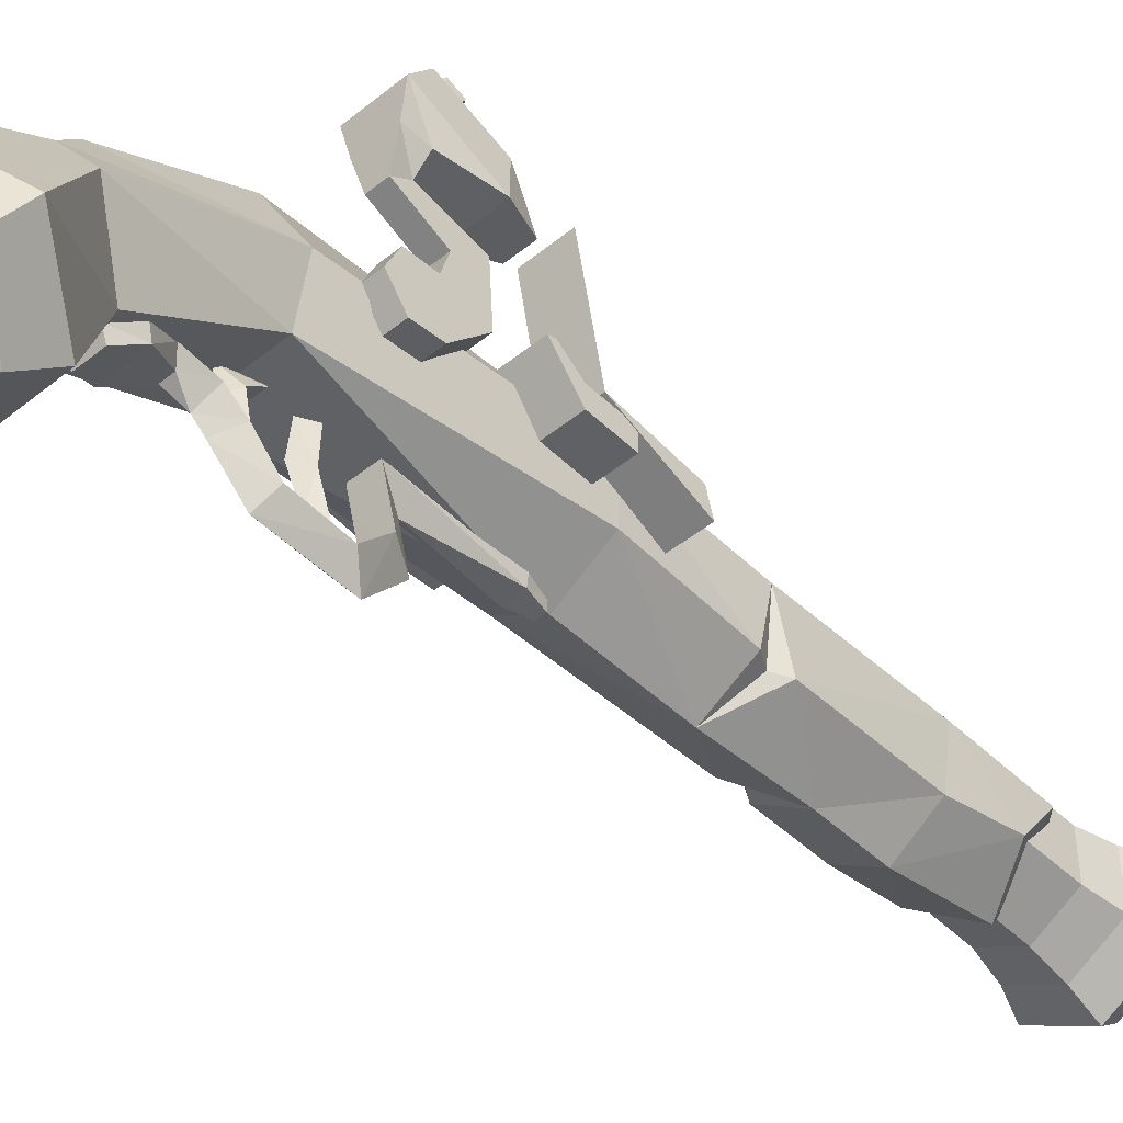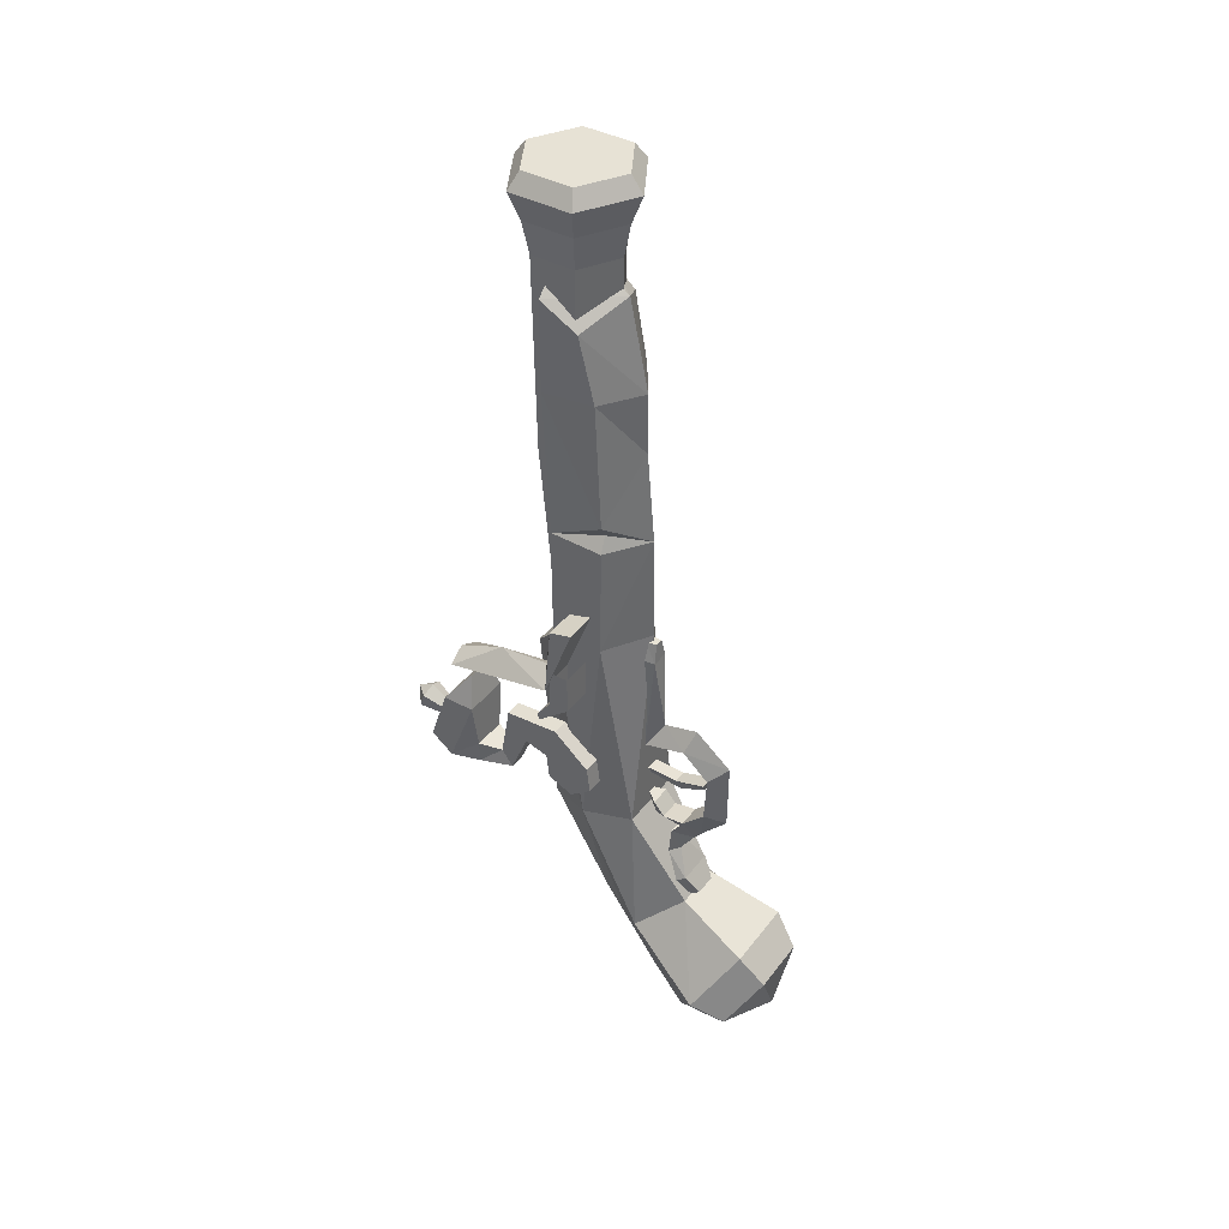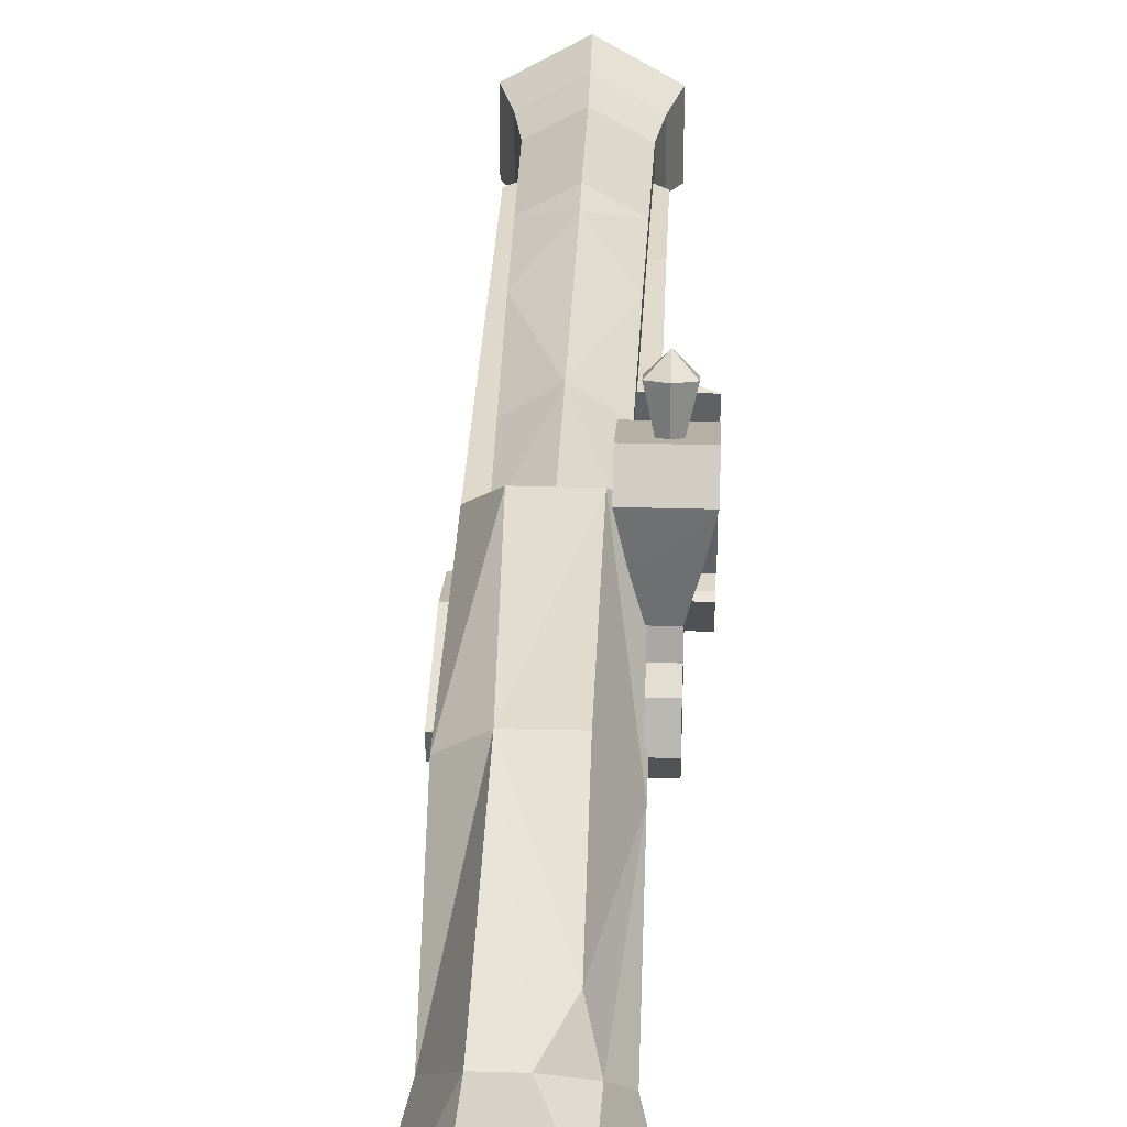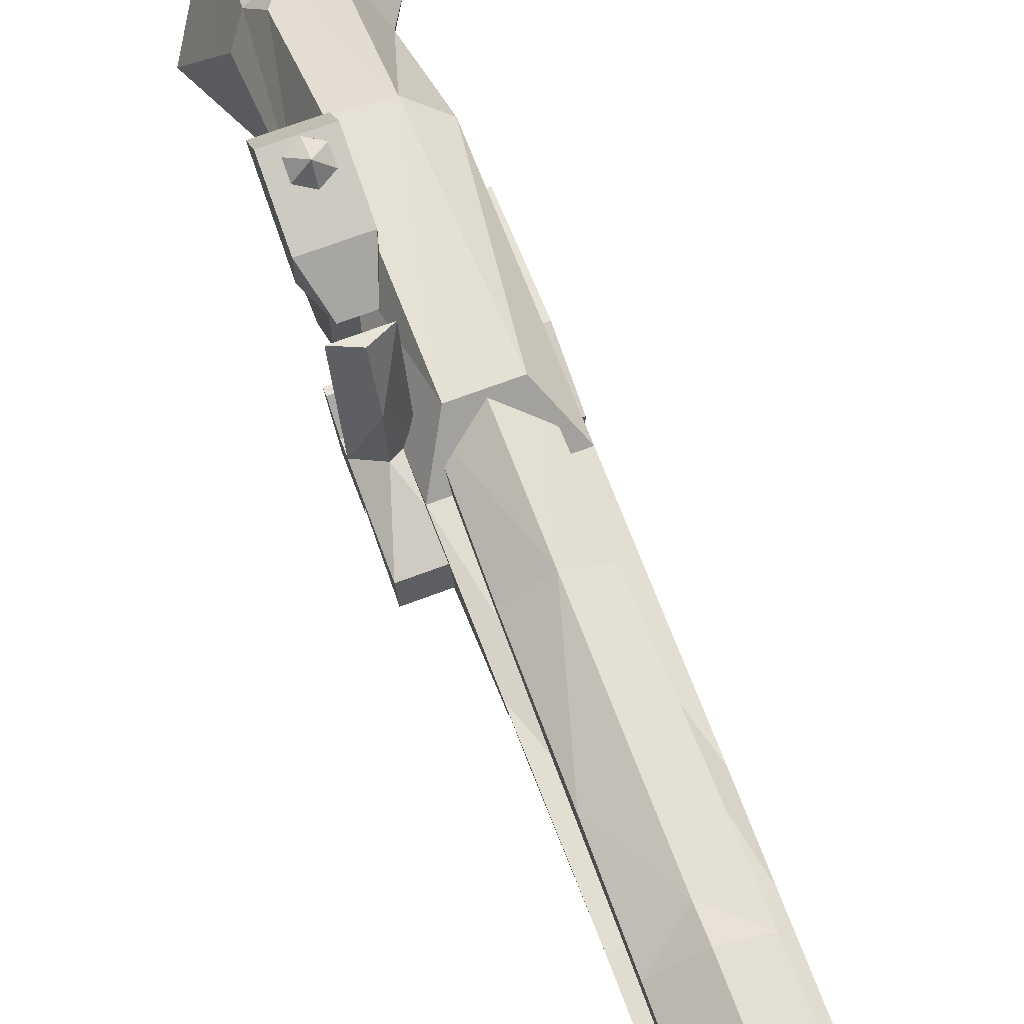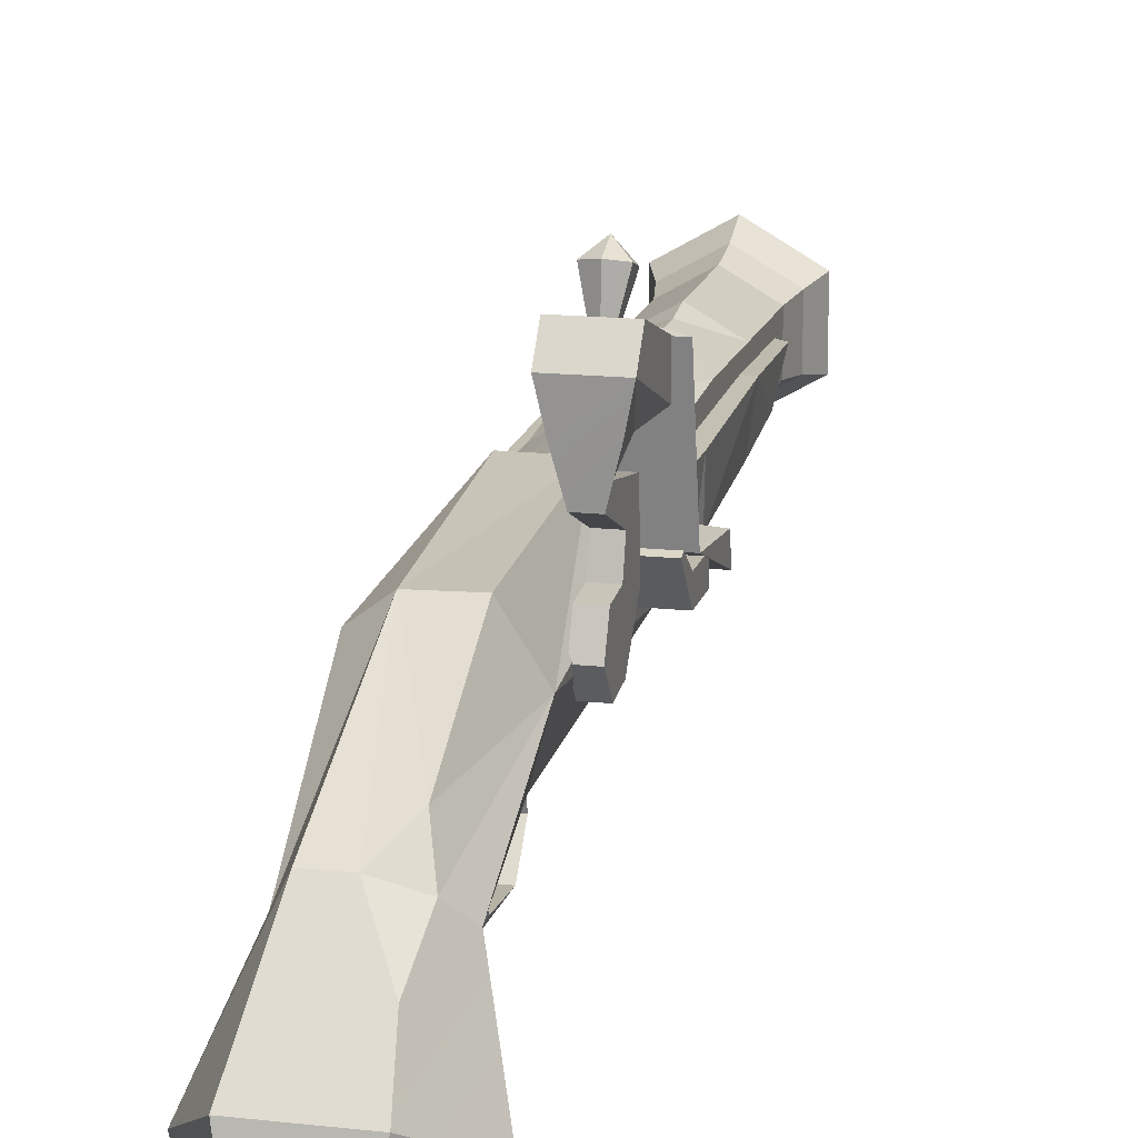
<metadata>
{"format":"obj","ext":"obj","renderer":"f3d","projection":"perspective","resolution":1024,"background":"white","views":[{"elev":-46.8,"azim":-137.4,"up":"+Y"},{"elev":40.4,"azim":-56.3,"up":"+Z"},{"elev":30.3,"azim":-177.6,"up":"+Y"},{"elev":69.7,"azim":-20.6,"up":"+Y"},{"elev":15.4,"azim":-166.6,"up":"+Y"}]}
</metadata>
<code>
o SM_Wep_MusketPistol_01
v -3.837 1.091 -9.03
v -3.836 1.829 -9.753
v -3.836 -0.03049 -9.514
v -3.837 -0.1747 -10.54
v -3.837 0.7144 -11.22
v -3.837 1.725 -10.79
v -3.836 2.36 -9.566
v -3.837 1.682 -7.236
v -3.837 3.839 -9.15
v -3.837 5.11 -7.46
v -3.837 5.697 -10.86
v -3.837 4.98 -11.85
v -4.376 7.059 -12.03
v -4.376 7.053 -10.61
v -4.774 8.944 -12.19
v -4.774 7.162 -7.564
v -4.774 9.171 -7.551
v -4.774 10.35 -11.1
v -4.045 7.584 -5.527
v -3.837 -0.5626 -9.19
v -3.837 -0.7893 -10.8
v -2.778 -0.5626 -9.19
v -2.778 -0.7893 -10.8
v -3.836 0.6082 -11.87
v -2.778 0.6082 -11.88
v -3.837 2.196 -11.19
v -2.778 2.196 -11.19
v -2.778 5.11 -7.46
v -2.778 1.682 -7.236
v -2.778 2.36 -9.566
v -2.778 3.839 -9.15
v -2.778 5.697 -10.86
v -2.778 4.98 -11.85
v -2.239 7.053 -10.61
v -2.239 7.059 -12.03
v -1.841 7.162 -7.564
v -1.841 8.944 -12.19
v -1.841 10.35 -11.1
v -1.841 9.171 -7.551
v -2.569 7.584 -5.527
v -2.974 9.785 -9.768
v -2.974 9.929 -10.2
v -2.576 11.38 -9.013
v -2.576 11.67 -9.884
v -3.371 10 -10.42
v -3.371 11.81 -10.32
v -3.768 9.929 -10.2
v -4.165 11.67 -9.884
v -3.767 9.785 -9.768
v -4.165 11.38 -9.013
v -3.371 9.713 -9.55
v -3.37 11.24 -8.578
v -3.371 12.31 -9.165
v -2.157 -0.2142 1.799
v -4.764 -0.2142 1.799
v -2.269 1.651 -3.209
v -4.764 1.651 -3.209
v -2.269 8.491 -4.559
v -4.764 8.491 -4.559
v -2.157 1.217 1.424
v -4.764 1.217 1.424
v -3.537 2.367 -2.326
v -3.537 5.601 -2.653
v -3.537 8.638 -3.96
v -4.73 0.1116 -4.074
v -4.73 0.1116 -1.676
v -4.73 1.331 -4.074
v -4.73 1.331 -1.676
v -2.443 1.331 -4.074
v -2.442 1.331 -1.676
v -2.443 0.1116 -4.074
v -2.442 0.1116 -1.676
v -2.442 2.167 -5.768
v -4.73 2.167 -5.768
v -2.442 2.293 -5.366
v -4.73 2.293 -5.366
v 0.1277 -4.791 -11.69
v -0.3008 -4.643 -10.76
v 0.1279 -2.585 -11.47
v -0.3008 -2.447 -10.69
v 0.5562 -2.447 -10.69
v 0.5562 -4.643 -10.76
v 0.1277 -6.474 -10.85
v -0.3511 -6.598 -10.13
v 0.6062 -6.598 -10.13
v -0.188 -2.302 -0.8073
v -0.1384 -3.009 -0.8149
v 0.4426 -2.302 -0.8073
v 0.3936 -3.009 -0.8149
v -0.6209 -2.628 -8.545
v -0.4314 -3.081 -2.032
v -0.533 -2.128 -2.026
v 0.1277 -3.553 -7.025
v 0.6863 -3.081 -2.032
v 0.1277 -2.309 -12.76
v 0.1279 -2.979 -14.62
v -0.542 -3.298 -13.13
v -0.542 -3.982 -13.96
v 0.7979 -3.298 -13.13
v 0.7979 -3.982 -13.96
v 0.1279 -4.926 -14.96
v -0.6209 -5.392 -13.75
v 0.876 -5.392 -13.75
v 0.9666 -6.151 -19.48
v 0.8357 -6.737 -19.11
v -0.7114 -6.151 -19.48
v -0.5803 -6.737 -19.11
v 0.8757 -7.011 -9.328
v -0.6211 -7.011 -9.328
v 0.876 -5.312 -7.824
v -0.6209 -5.312 -7.824
v 0.1277 -8.07 -8.362
v 0.1274 -5.753 -6.46
v 0.876 -2.628 -8.545
v -1.04 -5.974 -17.91
v -1.252 -5.388 -18.28
v 0.48 -5.106 -16.31
v -0.2249 -5.106 -16.31
v 1.296 -5.974 -17.91
v 0.1277 -5.82 -15.35
v -0.6209 -4.444 -16.68
v 0.876 -4.444 -16.68
v 0.876 -4.615 -14.87
v -0.6209 -4.615 -14.87
v -0.6209 -6.841 -12.31
v 0.1274 -8.033 -12.84
v 0.876 -6.841 -12.31
v 0.1277 -6.337 -14.7
v 1.629 4.366 -2.921
v 1.307 3.299 -14.73
v -1.403 4.366 -2.921
v -1.403 3.402 -14.86
v 3.145 1.866 -13.92
v 3.145 2.301 -0.4607
v -1.748 -8.993 -28.71
v 1.974 -8.993 -28.71
v 0.1133 -12 -26.8
v -3.609 -10.65 -25.95
v -1.748 -12.31 -23.18
v 1.974 -12.31 -23.18
v 3.835 -10.65 -25.95
v 0.1133 2.301 -0.4608
v -2.572 0.5395 20.26
v 0.1133 -0.8996 21.72
v -2.858 2.749 21.8
v 0.113 2.749 24.4
v -1.408 -0.4453 -21.49
v -0.167 -1.669 -23.6
v -2.021 -2.4 -22.92
v 1.636 -1.669 -23.6
v 3.16 -3.977 -20.88
v -1.815 -4.158 -25.91
v 4.774 -8.701 -24.74
v 2.443 -6.626 -28.2
v -2.218 -6.626 -28.2
v -4.548 -8.701 -24.74
v -2.217 -10.78 -21.28
v 2.444 -10.78 -21.28
v 3.097 2.749 11.73
v 0.1133 2.749 16.1
v 3.084 2.749 16.1
v -2.919 0.3873 -13.92
v -2.919 2.301 -0.4607
v -2.77 -0.8648 -0.4146
v -2.885 2.301 6.889
v -2.552 -0.8281 8.27
v -2.858 2.749 16.1
v -2.398 -0.3545 16.1
v 2.676 -0.8648 -0.4147
v 2.303 -2.668 -13.71
v 1.636 -6.209 -19.51
v 2.633 -0.3641 12.06
v 0.1133 -2.092 12.22
v 2.187 0.02273 11.2
v 2.637 -0.3693 10.32
v -2.076 -2.668 -13.71
v 0.1133 -2.642 -0.4147
v -2.933 -3.493 -21.9
v -1.41 -6.209 -19.51
v 0.1133 -2.574 6.42
v -2.014 -0.7054 7.455
v 0.1133 -2.069 16.1
v 0.1133 4.942 17.55
v -2.21 3.6 17.55
v 0.1133 5.027 23.84
v -2.284 3.643 23.84
v -2.284 0.875 23.84
v -2.21 0.9177 17.55
v 0.1133 -0.4236 17.55
v 0.1133 -0.5089 23.84
v 2.167 1.073 28.71
v 2.167 3.445 28.71
v 0.1133 -0.1121 28.71
v 0.1133 4.63 28.71
v -1.94 3.445 28.71
v -1.94 1.073 28.71
v 2.436 3.6 17.55
v 2.51 3.643 23.84
v 2.436 0.9177 17.55
v 2.51 0.875 23.84
v 3.084 2.749 21.8
v 2.798 0.5395 20.26
v 2.625 -0.3545 16.1
v 0.7876 -2.128 -2.026
v 1.508 -5.388 -18.28
v 0.1133 5.456 25.91
v -2.655 3.857 25.91
v 2.882 3.857 25.91
v 2.882 0.6606 25.91
v 0.1133 -0.9377 25.91
v -2.655 0.6606 25.91
v 0.1135 6.192 27.71
v -3.293 4.226 27.71
v 0.1133 5.436 28.71
v -2.638 3.848 28.71
v 3.52 4.226 27.71
v 2.865 3.848 28.71
v 3.52 0.2924 27.71
v 2.865 0.6704 28.71
v 0.1135 -1.674 27.71
v 0.1133 -0.9182 28.71
v -3.293 0.2924 27.71
v -2.638 0.6704 28.71
v 0.113 4.154 -2.976
v -1.916 2.983 -2.976
v 0.113 4.309 3.94
v -2.05 2.943 3.94
v -2.05 0.5621 3.94
v -1.916 0.6398 -2.976
v 0.113 -0.5316 -2.976
v 0.113 -0.6869 3.94
v 2.142 0.6398 -2.976
v 2.276 0.5621 3.94
v 2.142 2.983 -2.976
v 2.276 2.993 3.94
v -2.141 3.561 11.72
v 0.1135 4.663 15.87
v -2.141 0.9572 11.72
v 0.1135 -0.3446 11.72
v 2.368 0.9572 11.72
v 2.368 3.561 11.72
v -2.584 -0.8334 6.502
v 3.496 1.785 -5.495
v 3.496 0.8568 -2.102
v 3.496 -0.7224 -5.182
v 3.496 -0.4397 -2.096
v 1.753 1.785 -5.494
v 1.753 0.8568 -2.102
v 1.753 -0.7224 -5.182
v 1.753 -0.4397 -2.096
v 1.753 -0.1621 -11.15
v 1.753 0.9757 -11.36
v 3.496 -0.1621 -11.15
v 3.496 0.9757 -11.36
f 1 2 3
f 3 2 4
f 4 2 5
f 2 6 5
f 7 8 9
f 9 8 10
f 10 11 9
f 9 11 12
f 12 11 13
f 13 11 14
f 13 14 15
f 15 14 16
f 16 17 15
f 15 17 18
f 17 16 19
f 20 21 22
f 22 21 23
f 21 24 23
f 23 24 25
f 24 26 25
f 25 26 27
f 10 8 28
f 28 8 29
f 7 9 30
f 30 9 31
f 11 10 32
f 32 10 28
f 9 12 31
f 31 12 33
f 14 11 34
f 34 11 32
f 12 13 33
f 33 13 35
f 16 14 36
f 36 14 34
f 13 15 35
f 35 15 37
f 15 18 37
f 37 18 38
f 18 17 38
f 38 17 39
f 19 16 40
f 40 16 36
f 17 19 39
f 39 19 40
f 26 7 27
f 27 7 30
f 8 20 29
f 29 20 22
f 29 22 30
f 22 23 30
f 23 25 30
f 25 27 30
f 30 31 29
f 29 31 28
f 33 32 31
f 31 32 28
f 33 35 32
f 32 35 34
f 41 42 43
f 43 42 44
f 42 45 44
f 44 45 46
f 47 48 45
f 45 48 46
f 49 50 47
f 47 50 48
f 51 52 49
f 49 52 50
f 51 41 52
f 52 41 43
f 43 44 53
f 44 46 53
f 46 48 53
f 48 50 53
f 50 52 53
f 52 43 53
f 54 55 56
f 56 55 57
f 58 56 59
f 59 56 57
f 56 60 54
f 57 55 61
f 60 62 61
f 63 58 64
f 57 63 59
f 61 62 57
f 59 63 64
f 63 56 58
f 63 57 62
f 56 63 62
f 61 55 60
f 60 55 54
f 62 60 56
f 65 66 67
f 67 66 68
f 67 68 69
f 69 68 70
f 71 72 65
f 65 72 66
f 73 74 75
f 75 74 76
f 71 65 73
f 73 65 74
f 65 67 74
f 74 67 76
f 67 69 76
f 76 69 75
f 77 78 79
f 79 78 80
f 80 78 81
f 81 78 82
f 77 83 78
f 78 83 84
f 82 78 85
f 85 78 84
f 84 83 85
f 86 87 88
f 88 87 89
f 90 91 92
f 87 86 91
f 91 86 92
f 93 94 91
f 89 87 94
f 94 87 91
f 91 90 93
f 95 96 97
f 97 96 98
f 97 98 99
f 99 98 100
f 96 101 98
f 98 101 102
f 100 98 103
f 103 98 102
f 95 97 99
f 104 105 106
f 106 105 107
f 108 109 110
f 110 109 111
f 109 112 111
f 111 112 113
f 110 111 114
f 114 111 90
f 113 93 111
f 111 93 90
f 107 115 106
f 106 115 116
f 117 118 119
f 119 118 115
f 119 115 105
f 105 115 107
f 117 120 118
f 118 121 115
f 115 121 116
f 122 121 123
f 123 121 124
f 120 124 118
f 118 124 121
f 125 126 109
f 109 126 112
f 108 127 109
f 109 127 125
f 126 125 128
f 128 125 102
f 103 102 127
f 127 102 125
f 128 102 120
f 120 102 124
f 103 123 101
f 101 123 124
f 124 102 101
f 129 130 131
f 131 130 132
f 130 129 133
f 133 129 134
f 135 136 137
f 138 135 137
f 139 138 137
f 140 139 137
f 141 140 137
f 136 141 137
f 129 131 142
f 143 144 145
f 145 144 146
f 134 129 142
f 147 148 149
f 150 130 151
f 151 130 133
f 149 148 152
f 151 153 150
f 150 153 154
f 155 154 135
f 135 154 136
f 156 155 138
f 138 155 135
f 138 139 156
f 156 139 157
f 158 157 140
f 140 157 139
f 158 140 153
f 153 140 141
f 153 141 154
f 154 141 136
f 134 142 159
f 160 161 142
f 142 161 159
f 132 162 131
f 131 162 163
f 162 164 163
f 131 163 142
f 165 166 167
f 167 166 168
f 142 163 160
f 163 165 160
f 160 165 167
f 168 143 167
f 167 143 145
f 167 145 160
f 160 145 146
f 169 170 133
f 133 170 151
f 151 170 171
f 158 153 171
f 171 153 151
f 172 173 174
f 133 134 169
f 159 175 134
f 134 175 169
f 176 170 177
f 162 178 176
f 176 178 179
f 179 171 176
f 176 171 170
f 178 156 179
f 179 156 157
f 157 158 179
f 179 158 171
f 176 164 162
f 180 166 181
f 144 143 182
f 182 143 168
f 164 176 177
f 170 169 177
f 183 184 185
f 185 184 186
f 186 184 187
f 187 184 188
f 188 189 187
f 187 189 190
f 191 192 193
f 192 194 193
f 194 195 193
f 195 196 193
f 59 64 58
f 35 37 34
f 34 37 36
f 38 39 37
f 37 39 36
f 39 40 36
f 197 183 198
f 198 183 185
f 199 197 200
f 200 197 198
f 189 199 190
f 190 199 200
f 146 144 201
f 201 144 202
f 201 202 161
f 161 202 203
f 146 201 160
f 160 201 161
f 144 182 202
f 202 182 203
f 114 204 94
f 204 88 94
f 94 88 89
f 94 93 114
f 95 99 96
f 96 99 100
f 103 101 100
f 100 101 96
f 108 110 112
f 112 110 113
f 111 90 110
f 110 90 114
f 114 93 110
f 110 93 113
f 105 104 119
f 119 104 205
f 205 122 119
f 119 122 117
f 120 117 123
f 123 117 122
f 112 126 108
f 108 126 127
f 103 127 128
f 128 127 126
f 123 103 120
f 120 103 128
f 81 82 79
f 79 82 77
f 85 83 82
f 82 83 77
f 185 186 206
f 206 186 207
f 198 185 208
f 208 185 206
f 200 198 209
f 209 198 208
f 190 200 210
f 210 200 209
f 187 190 211
f 211 190 210
f 186 187 207
f 207 187 211
f 212 213 214
f 214 213 215
f 216 212 217
f 217 212 214
f 218 216 219
f 219 216 217
f 220 218 221
f 221 218 219
f 222 220 223
f 223 220 221
f 213 222 215
f 215 222 223
f 219 217 191
f 191 217 192
f 221 219 193
f 193 219 191
f 217 214 192
f 192 214 194
f 214 215 194
f 194 215 195
f 215 223 195
f 195 223 196
f 223 221 196
f 196 221 193
f 8 1 20
f 20 1 3
f 8 7 1
f 1 7 2
f 26 6 7
f 7 6 2
f 24 5 26
f 26 5 6
f 21 4 24
f 24 4 5
f 21 20 4
f 4 20 3
f 206 207 212
f 212 207 213
f 208 206 216
f 216 206 212
f 209 208 218
f 218 208 216
f 210 209 220
f 220 209 218
f 211 210 222
f 222 210 220
f 207 211 213
f 213 211 222
f 224 225 226
f 226 225 227
f 228 227 229
f 229 227 225
f 229 230 228
f 228 230 231
f 230 232 231
f 231 232 233
f 234 235 232
f 232 235 233
f 224 226 234
f 234 226 235
f 227 236 226
f 226 236 237
f 236 227 238
f 238 227 228
f 231 239 228
f 228 239 238
f 231 233 239
f 239 233 240
f 233 235 240
f 240 235 241
f 235 226 241
f 241 226 237
f 237 184 183
f 188 184 238
f 238 184 236
f 238 239 188
f 188 239 189
f 239 240 189
f 189 240 199
f 240 241 199
f 199 241 197
f 197 237 183
f 150 148 130
f 148 147 130
f 132 130 147
f 154 155 150
f 155 152 150
f 152 148 150
f 156 178 155
f 155 178 152
f 178 149 152
f 132 147 162
f 178 162 149
f 162 147 149
f 165 163 242
f 242 163 164
f 181 165 242
f 180 173 166
f 166 173 168
f 182 168 173
f 242 164 180
f 180 164 177
f 180 181 242
f 166 165 181
f 241 237 197
f 237 236 184
f 203 172 161
f 161 172 159
f 159 172 174
f 173 180 175
f 175 180 169
f 180 177 169
f 182 173 203
f 203 173 172
f 174 173 175
f 159 174 175
f 243 244 245
f 245 244 246
f 243 247 244
f 244 247 248
f 249 245 250
f 250 245 246
f 251 252 253
f 253 252 254
f 249 251 245
f 245 251 253
f 245 253 243
f 243 253 254
f 243 254 247
f 247 254 252
f 250 246 248
f 248 246 244

</code>
